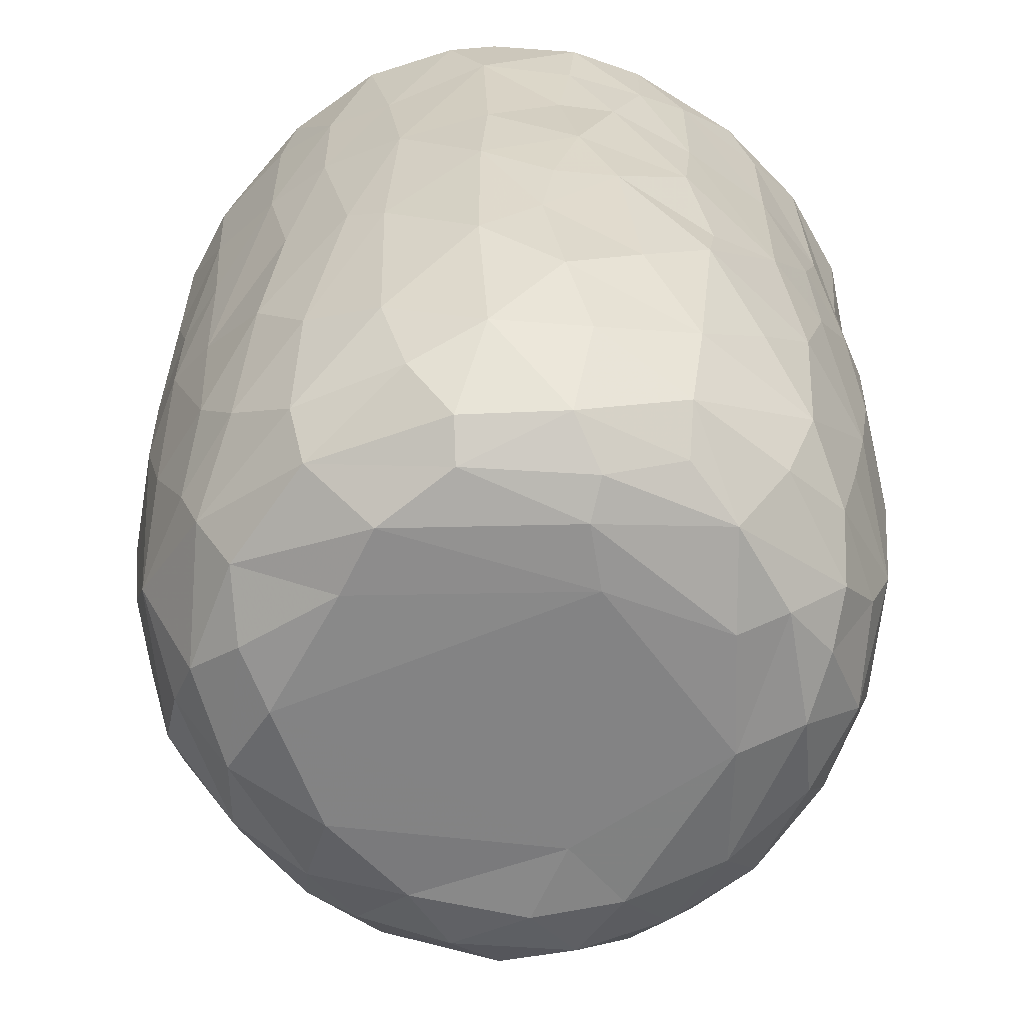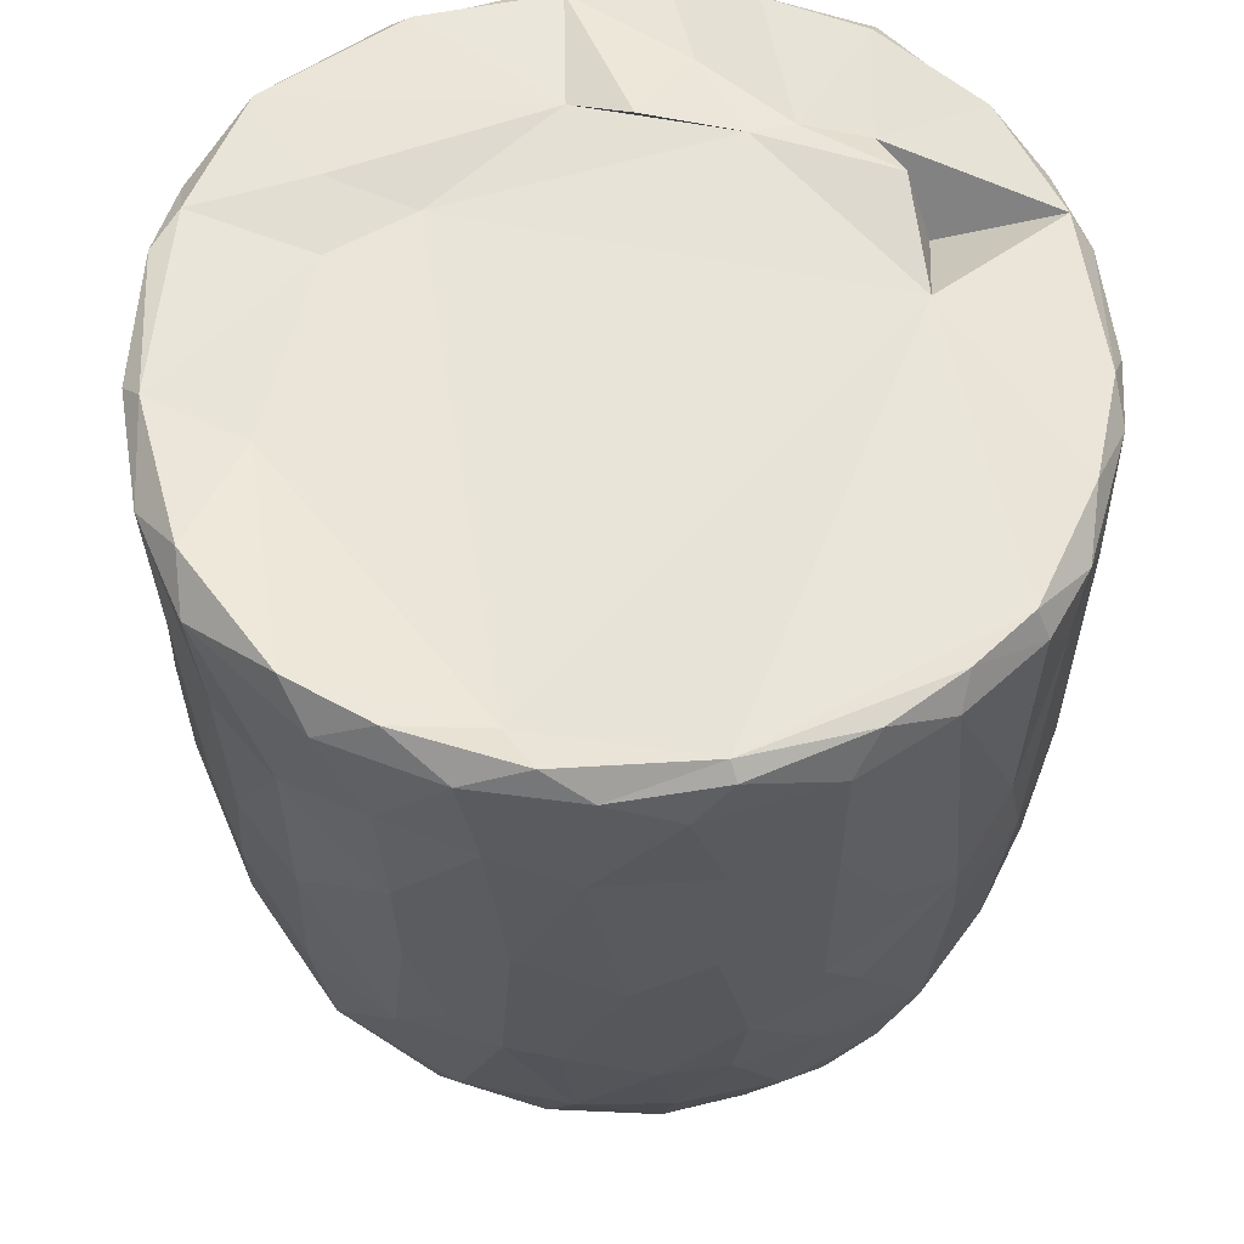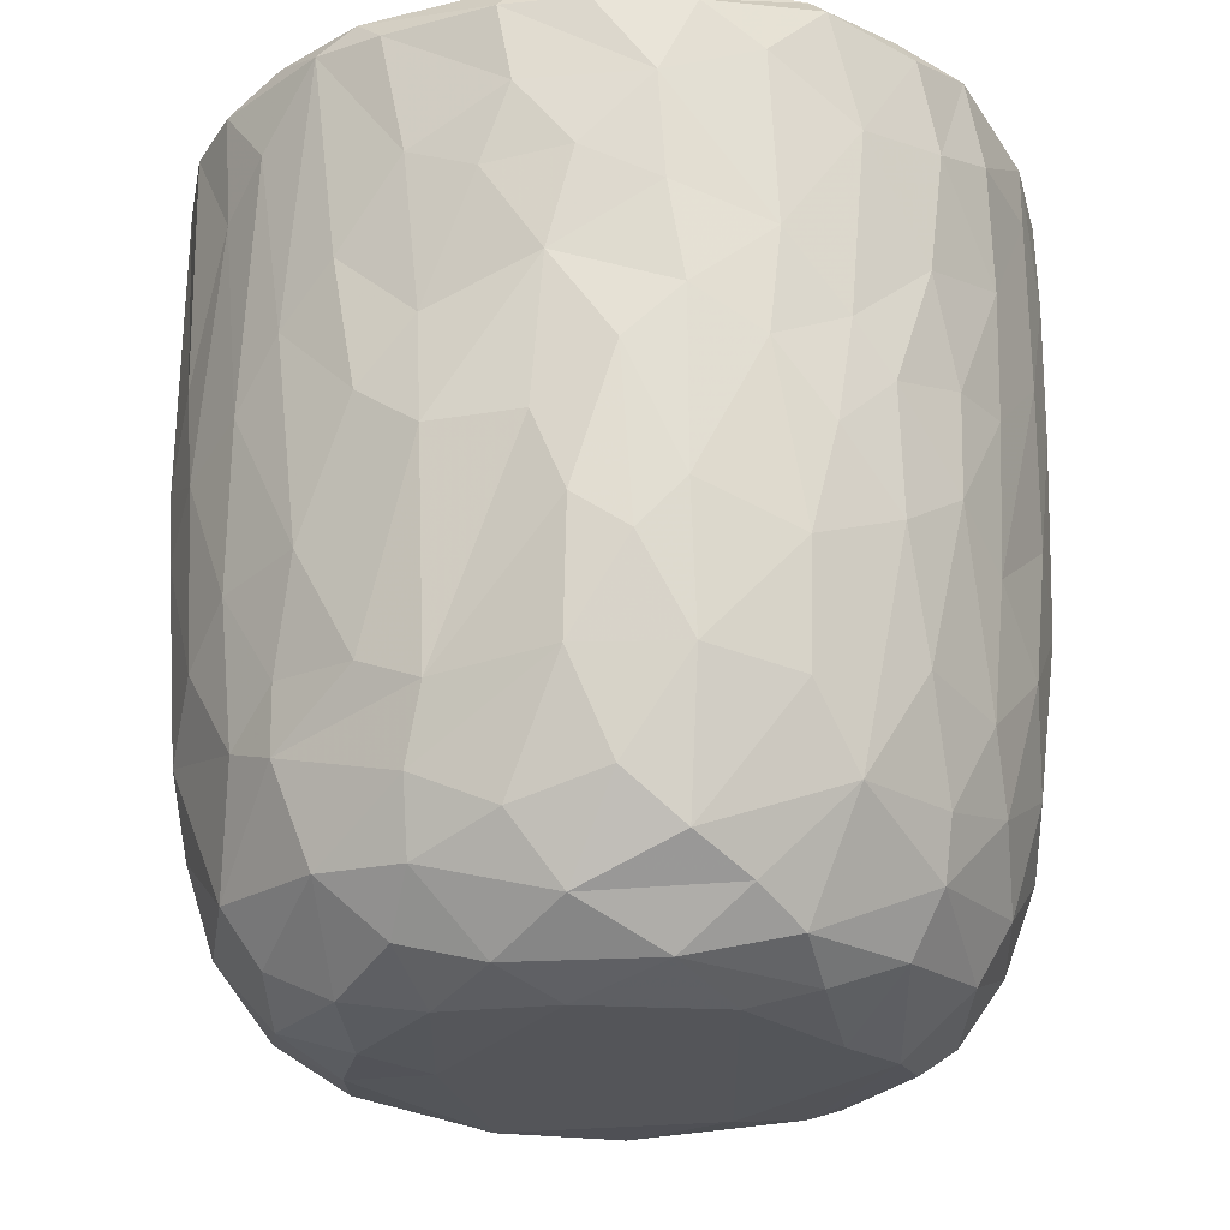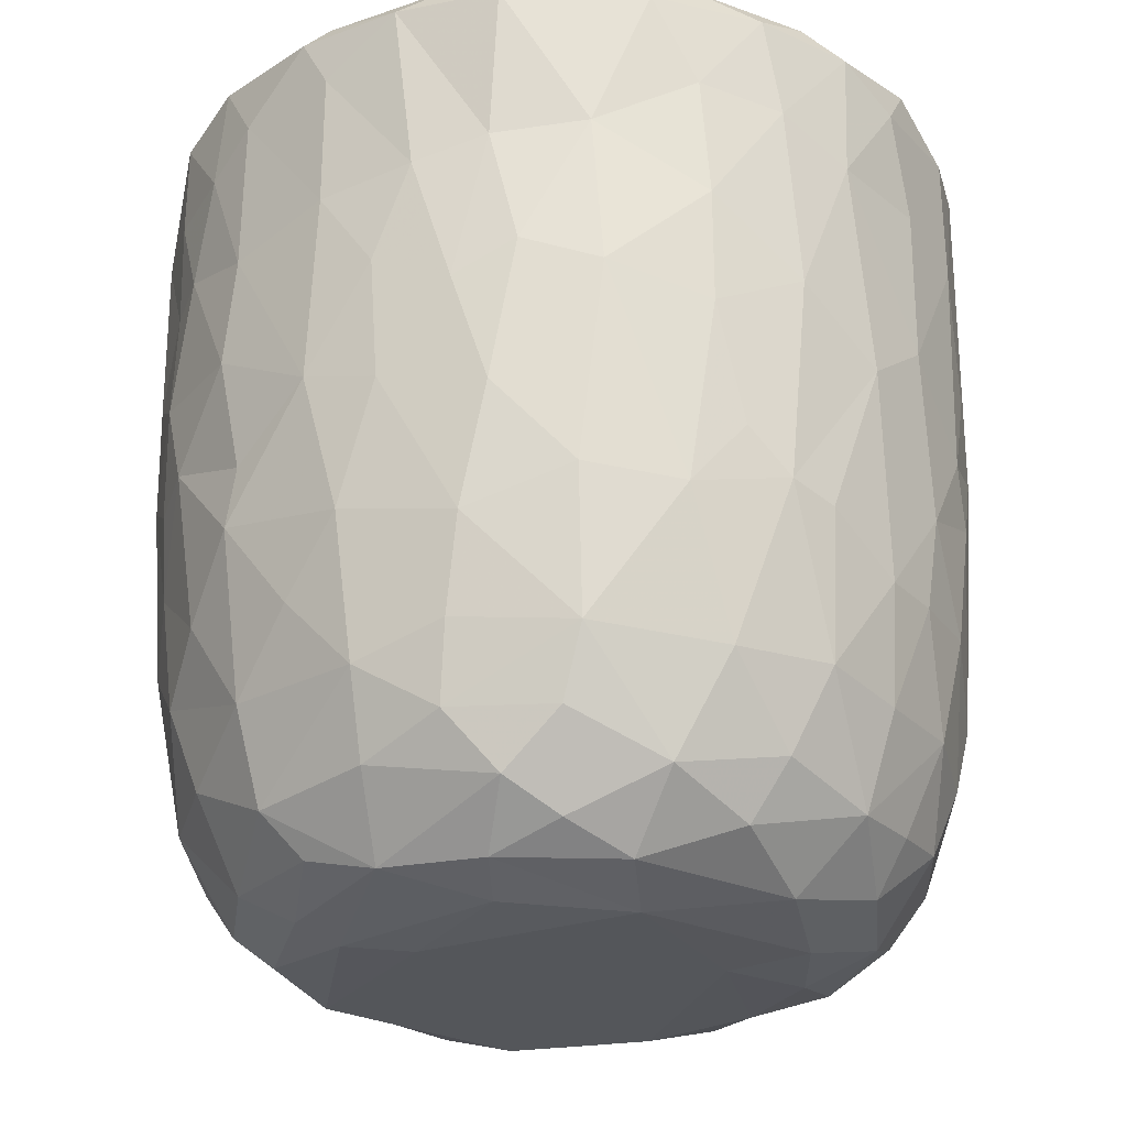
<metadata>
{"format":"obj","ext":"obj","renderer":"f3d","projection":"perspective","resolution":1024,"background":"white","views":[{"elev":-62.3,"azim":139.8,"up":"+Y"},{"elev":58.9,"azim":-93.8,"up":"+Y"},{"elev":-24.0,"azim":27.6,"up":"+Y"},{"elev":-26.0,"azim":-139.8,"up":"+Y"}]}
</metadata>
<code>
v 0.1369 -0.06004 -0.9049
v 0.1635 -0.195 -0.9069
v -0.06535 0.07843 -0.9193
v 0.2043 0.2177 -0.9071
v 0.1721 0.4605 -0.9058
v -0.08489 0.5112 -0.9129
v -0.2264 0.3128 -0.8936
v 0.1652 0.813 -0.9059
v -0.08792 0.819 -0.9145
v -0.3108 0.5312 -0.8693
v 0.2993 0.7379 -0.8778
v -0.009144 0.9507 -0.913
v -0.2681 0.9316 -0.8894
v -0.00472 -0.4082 -0.884
v 0.165 -0.5731 -0.8441
v -0.1639 -0.5786 -0.85
v -0.1517 -0.2481 -0.8964
v -0.4064 -0.2978 -0.8079
v -0.2446 0.02889 -0.8874
v 0.3866 0.02683 -0.8491
v -0.4023 0.2295 -0.8395
v 0.3779 0.5149 -0.8497
v 0.283 0.9772 -0.866
v -0.05562 0.9921 -0.8759
v -0.3619 -0.5134 -0.7905
v 0.3226 -0.3543 -0.8405
v -0.4724 -0.02037 -0.7986
v 0.4727 0.2304 -0.8133
v 0.5001 0.4962 -0.7782
v -0.4637 0.576 -0.7952
v 0.4802 0.7234 -0.8015
v -0.4965 0.9224 -0.8061
v 0.4668 0.9285 -0.8117
v -0.3833 0.9918 -0.808
v 0.3685 0.991 -0.8045
v -0.1326 -0.763 -0.7789
v 0.1517 -0.7901 -0.7794
v -0.3268 -0.687 -0.7626
v 0.4776 -0.4716 -0.7486
v 0.5327 -0.1933 -0.7388
v -0.6154 -0.2106 -0.6855
v 0.5199 -0.00116 -0.7685
v -0.5286 0.3021 -0.7745
v 0.6657 0.7417 -0.6725
v 0.391 -0.6779 -0.7355
v -0.5963 -0.5388 -0.6522
v 0.6532 0.3523 -0.68
v -0.6419 0.5967 -0.6728
v 0.6277 0.9973 -0.6684
v -0.1471 0.9562 -0.6781
v -0.297 -0.9383 -0.5829
v -0.4025 -0.816 -0.6673
v -0.07136 -0.9322 -0.6641
v 0.09696 -0.8874 -0.6993
v 0.3621 -0.8855 -0.6279
v -0.5338 -0.695 -0.6374
v 0.5813 -0.6968 -0.6078
v 0.6435 -0.3254 -0.6451
v 0.6626 0.0914 -0.6676
v -0.6711 0.2451 -0.6685
v -0.7393 0.9174 -0.5869
v -0.6543 0.9963 -0.6346
v 0.4357 0.9852 -0.5434
v 0.7222 0.9411 -0.5981
v 0.2404 -0.9557 -0.578
v -0.461 -0.8849 -0.5502
v -0.76 -0.2359 -0.5128
v 0.7934 0.2876 -0.5093
v -0.7665 0.959 -0.2576
v 0.267 0.9556 -0.5467
v 0.1972 -0.9927 -0.4878
v 0.5493 -0.8949 -0.462
v 0.7893 -0.148 -0.4746
v -0.8063 0.1823 -0.4755
v -0.7939 0.7182 -0.4943
v 0.3613 0.9544 -0.3587
v -0.2232 -0.9872 -0.484
v -0.6553 -0.7905 -0.4475
v 0.7456 -0.5784 -0.4388
v -0.8094 0.4429 -0.4811
v 0.8127 0.5937 -0.4695
v -0.764 0.9894 -0.4634
v 0.4881 -0.9585 -0.3954
v -0.5164 -0.9435 -0.3993
v 0.6674 -0.7673 -0.4404
v -0.8235 -0.08469 -0.4015
v 0.8424 0.9366 -0.4069
v -0.7714 -0.558 -0.3952
v 0.07639 -1.004 -0.3857
v -0.4233 -0.9969 -0.2636
v -0.8598 -0.1782 -0.2987
v 0.8349 -0.06762 -0.3854
v 0.8774 0.3582 -0.3068
v -0.8594 0.9294 -0.3459
v 0.8111 0.9947 -0.3584
v 0.7139 -0.8688 -0.1556
v 0.8329 -0.4704 -0.2621
v 0.5359 -0.9899 -0.1859
v -0.6823 -0.868 -0.2417
v -0.7707 -0.7369 -0.217
v -0.8878 0.2908 -0.2696
v 0.8819 0.6735 -0.3049
v -0.8772 0.7026 -0.3066
v 0.5779 0.984 -0.07186
v 0.784 -0.7366 -0.184
v -0.8435 -0.5399 -0.1573
v 0.8845 -0.2707 -0.131
v 0.8878 0.04524 -0.2015
v 0.9034 0.9339 -0.1592
v 0.07369 0.988 0.5732
v -0.9117 0.9356 -0.1045
v -0.8634 0.9852 -0.2023
v 0.4928 -0.9944 -0.01315
v -0.627 -0.9499 -0.01765
v 0.9143 0.3858 -0.1334
v -0.9159 0.6335 -0.1265
v 0.8669 0.9783 -0.05846
v -0.8795 -0.2055 -0.1835
v -0.9163 0.157 -0.05271
v 0.9158 0.7743 -0.1226
v -0.3098 -0.9904 0.1693
v -0.7771 -0.7911 0.0334
v 0.8422 -0.5874 -0.02761
v -0.8867 -0.3069 0.01382
v -0.872 0.9984 0.1214
v 0.4275 -0.9966 0.314
v 0.8937 -0.1281 0.07318
v 0.924 0.4959 0.09312
v 0.5152 1.024 0.0568
v -0.5068 -0.9841 0.2009
v 0.7785 -0.7658 0.1545
v 0.8676 -0.4324 0.08004
v 0.9106 0.2138 0.07583
v -0.9147 0.2745 0.1187
v -0.9232 0.8664 0.05267
v 0.4884 0.9828 0.2707
v 0.6914 -0.8944 0.1269
v -0.6637 -0.8969 0.2237
v -0.8443 -0.567 0.05255
v 0.8118 -0.6359 0.1904
v -0.9128 0.63 0.1246
v -0.9042 0.9669 0.1329
v 0.926 0.7791 0.118
v 0.5686 -0.9593 0.247
v -0.873 -0.3104 0.1635
v -0.8884 -0.09696 0.1905
v 0.897 0.9796 0.1443
v 0.6845 0.9716 0.1862
v -0.747 -0.7808 0.2202
v -0.8114 -0.5632 0.2865
v 0.8844 -0.02507 0.2401
v 0.8298 -0.3944 0.3068
v -0.8654 0.1024 0.3311
v 0.8892 0.2093 0.2355
v 0.8932 0.723 0.2884
v 0.8739 0.4429 0.3234
v -0.876 0.5916 0.3313
v -0.8725 0.8931 0.3314
v 0.8204 0.9932 0.3225
v -0.8246 -0.3046 0.3616
v 0.8673 0.9288 0.3332
v 0.5054 0.978 0.3659
v -0.3685 -0.9909 0.3713
v 0.5997 -0.8973 0.3916
v -0.7012 -0.762 0.3949
v -0.5376 -0.9355 0.4041
v 0.1475 -0.9906 0.4731
v 0.7382 -0.6408 0.4367
v 0.8285 -0.1232 0.3992
v -0.8277 -0.0202 0.412
v 0.8292 0.1617 0.4207
v -0.8197 0.9823 0.3872
v -0.1204 -0.9778 0.5102
v -0.8179 0.3249 0.4464
v 0.8062 0.696 0.4846
v 0.3941 -0.9471 0.5169
v -0.7059 -0.5859 0.4984
v 0.6945 -0.4717 0.5564
v -0.7754 0.9256 0.5278
v -0.7187 0.9926 0.5477
v 0.3461 1.016 0.5573
v 0.7214 0.9921 0.5346
v -0.2942 -0.9494 0.5691
v 0.5586 -0.8294 0.5171
v 0.7147 -0.2047 0.5851
v 0.7576 0.03516 0.5426
v -0.731 0.1998 0.5962
v 0.7796 0.2716 0.509
v 0.7665 0.9464 0.5511
v -0.6133 0.9958 0.6744
v -0.4529 -0.8708 0.5824
v -0.5169 -0.749 0.642
v -0.6939 -0.4147 0.5795
v 0.4667 0.9713 0.5118
v 0.07937 -0.9442 0.633
v -0.7122 0.02952 0.6071
v 0.6717 0.1897 0.6535
v 0.6924 0.4294 0.6379
v 0.2627 -0.8546 0.6841
v 0.4926 -0.7589 0.6472
v -0.104 -0.8945 0.6833
v 0.5425 -0.4326 0.7124
v -0.6357 0.927 0.7011
v -0.6272 0.3651 0.6983
v 0.6797 0.8226 0.6548
v 0.3095 0.8482 0.6099
v 0.5188 0.9879 0.7401
v -0.2306 -0.7659 0.7618
v -0.5727 -0.2818 0.7116
v 0.5504 0.282 0.7576
v 0.5759 0.9214 0.7387
v 0.393 -0.6506 0.7409
v -0.4253 -0.4958 0.766
v -0.5748 0.118 0.7433
v 0.5467 -0.1169 0.7472
v -0.01658 -0.7828 0.7743
v -0.3016 -0.5406 0.8103
v -0.4368 -0.1782 0.8017
v 0.5188 0.5074 0.7771
v 0.5093 0.7464 0.7927
v -0.4891 0.6803 0.7854
v -0.5036 0.9428 0.7908
v -0.3557 1.001 0.8172
v 0.2466 0.9913 0.854
v 0.1832 -0.7087 0.7817
v 0.3243 -0.4333 0.8181
v 0.4547 -0.2222 0.7918
v 0.003773 -0.6268 0.8295
v -0.2953 -0.3924 0.8239
v 0.3476 -0.1476 0.8492
v 0.4379 0.1644 0.8164
v -0.411 0.1913 0.833
v 0.301 0.3679 0.8601
v 0.3615 0.5902 0.8509
v -0.3683 0.7782 0.8491
v 0.3857 0.9279 0.8419
v 0.05318 -0.4626 0.8534
v -0.08965 -0.4035 0.8632
v -0.2294 -0.1489 0.8722
v 0.2716 0.03512 0.86
v -0.2861 0.3309 0.8753
v 0.2419 0.7469 0.8919
v -0.2176 0.9432 0.8939
v -0.1281 0.9976 0.8821
v 0.06364 0.03339 0.9069
v -0.08946 0.1434 0.9016
v 0.0441 0.2815 0.8925
v -0.1458 0.4478 0.9047
v 0.1723 0.571 0.8957
v 0.2096 0.9262 0.901
v -0.04968 0.9285 0.9151
v 0.01607 0.6357 0.9158
f 1 2 3
f 1 3 4
f 3 5 4
f 3 6 5
f 7 6 3
f 6 8 5
f 9 6 10
f 6 9 8
f 11 5 8
f 8 9 12
f 9 13 12
f 14 2 15
f 16 17 14
f 14 17 2
f 17 18 19
f 19 3 17
f 17 3 2
f 2 1 20
f 20 1 4
f 19 21 7
f 7 3 19
f 5 22 4
f 10 6 7
f 11 22 5
f 10 13 9
f 8 12 23
f 8 23 11
f 24 12 13
f 12 24 23
f 16 14 15
f 25 18 16
f 15 2 26
f 18 17 16
f 2 20 26
f 27 19 18
f 27 21 19
f 20 4 28
f 4 22 28
f 21 10 7
f 29 28 22
f 30 10 21
f 31 22 11
f 30 13 10
f 32 13 30
f 11 33 31
f 23 33 11
f 34 13 32
f 34 24 13
f 35 33 23
f 24 35 23
f 36 16 37
f 16 15 37
f 38 16 36
f 38 25 16
f 39 26 40
f 27 18 41
f 26 20 40
f 20 42 40
f 20 28 42
f 27 43 21
f 30 21 43
f 31 29 22
f 29 31 44
f 37 15 45
f 25 38 46
f 39 45 15
f 26 39 15
f 29 47 28
f 30 43 48
f 47 29 44
f 48 32 30
f 31 33 44
f 44 33 49
f 49 33 35
f 34 50 24
f 51 52 53
f 52 36 53
f 53 36 37
f 53 37 54
f 52 38 36
f 37 45 55
f 46 38 56
f 57 45 39
f 18 25 46
f 58 39 40
f 42 28 59
f 60 43 27
f 59 28 47
f 61 32 48
f 32 62 34
f 63 49 35
f 37 55 54
f 57 55 45
f 52 56 38
f 39 58 57
f 18 46 41
f 59 40 42
f 41 60 27
f 48 43 60
f 64 44 49
f 62 32 61
f 62 50 34
f 54 65 53
f 55 65 54
f 66 56 52
f 40 59 58
f 41 67 60
f 59 47 68
f 68 47 44
f 62 69 50
f 50 70 24
f 70 35 24
f 35 70 63
f 65 71 53
f 66 52 51
f 57 72 55
f 41 46 67
f 73 58 59
f 60 67 74
f 75 61 48
f 76 70 50
f 77 51 53
f 78 56 66
f 46 56 78
f 58 79 57
f 58 73 79
f 73 59 68
f 48 80 75
f 44 81 68
f 44 64 81
f 62 61 82
f 82 69 62
f 50 69 76
f 77 53 71
f 55 83 65
f 72 83 55
f 66 84 78
f 85 72 57
f 86 74 67
f 80 48 60
f 80 60 74
f 64 87 81
f 49 87 64
f 84 66 51
f 78 88 46
f 88 67 46
f 89 77 71
f 51 90 84
f 90 51 77
f 83 71 65
f 79 85 57
f 91 86 67
f 73 68 92
f 68 81 93
f 94 61 75
f 61 94 82
f 70 76 63
f 87 49 95
f 96 72 85
f 73 97 79
f 68 93 92
f 98 89 71
f 78 84 99
f 78 100 88
f 91 67 88
f 92 97 73
f 91 74 86
f 80 74 101
f 102 93 81
f 80 103 75
f 87 102 81
f 76 104 63
f 83 98 71
f 96 83 72
f 96 85 105
f 85 79 105
f 79 97 105
f 106 91 88
f 92 107 97
f 91 101 74
f 93 108 92
f 80 101 103
f 103 94 75
f 87 109 102
f 110 76 69
f 63 104 49
f 98 83 96
f 99 100 78
f 106 88 100
f 92 108 107
f 111 94 103
f 82 94 112
f 89 90 77
f 113 89 98
f 99 84 114
f 102 115 93
f 103 101 116
f 95 117 87
f 117 109 87
f 112 69 82
f 91 106 118
f 119 91 118
f 119 101 91
f 115 108 93
f 109 120 102
f 111 112 94
f 49 104 95
f 104 117 95
f 114 84 90
f 116 101 119
f 115 102 120
f 103 116 111
f 89 121 90
f 99 122 100
f 97 123 105
f 97 107 123
f 118 106 124
f 111 125 112
f 126 121 89
f 113 126 89
f 122 99 114
f 122 106 100
f 108 127 107
f 124 119 118
f 120 128 115
f 125 69 112
f 129 117 104
f 90 130 114
f 131 96 105
f 107 132 123
f 115 127 108
f 115 133 127
f 134 116 119
f 135 111 116
f 110 136 76
f 136 104 76
f 121 130 90
f 113 98 137
f 96 137 98
f 122 114 138
f 105 123 131
f 106 122 139
f 139 124 106
f 132 140 123
f 141 116 134
f 141 135 116
f 142 111 135
f 109 143 120
f 111 142 125
f 136 129 104
f 144 113 137
f 96 131 137
f 140 131 123
f 145 124 139
f 107 127 132
f 128 133 115
f 138 114 130
f 146 124 145
f 124 146 119
f 134 119 146
f 120 143 128
f 109 147 143
f 109 117 147
f 148 117 129
f 138 149 122
f 122 150 139
f 127 151 132
f 133 151 127
f 148 147 117
f 126 113 144
f 150 122 149
f 145 139 150
f 132 152 140
f 152 132 151
f 153 134 146
f 133 154 151
f 147 155 143
f 136 148 129
f 154 128 156
f 133 128 154
f 157 141 134
f 156 128 155
f 155 128 143
f 157 135 141
f 158 142 135
f 148 159 147
f 160 145 150
f 157 134 153
f 158 135 157
f 147 161 155
f 136 162 148
f 163 130 121
f 164 144 137
f 138 165 149
f 164 137 131
f 165 150 149
f 160 146 145
f 159 161 147
f 125 110 69
f 162 159 148
f 163 166 130
f 167 121 126
f 138 130 166
f 168 164 131
f 168 131 140
f 151 169 152
f 170 146 160
f 153 146 170
f 154 156 171
f 172 142 158
f 142 172 125
f 173 163 121
f 152 168 140
f 154 171 151
f 174 157 153
f 175 156 155
f 175 155 161
f 176 167 126
f 176 126 144
f 164 176 144
f 165 138 166
f 177 150 165
f 169 168 152
f 169 178 168
f 151 171 169
f 179 158 157
f 172 180 125
f 181 136 110
f 162 182 159
f 167 173 121
f 183 166 163
f 164 168 184
f 177 160 150
f 178 169 185
f 186 169 171
f 153 170 187
f 153 187 174
f 156 188 171
f 175 188 156
f 161 189 175
f 189 159 182
f 189 161 159
f 180 190 125
f 181 162 136
f 163 173 183
f 166 183 191
f 184 176 164
f 166 192 165
f 191 192 166
f 193 160 177
f 185 169 186
f 171 188 186
f 179 172 158
f 172 179 180
f 190 110 125
f 194 182 162
f 181 194 162
f 195 167 176
f 177 165 192
f 193 170 160
f 170 196 187
f 197 186 188
f 198 188 175
f 179 157 187
f 187 157 174
f 195 173 167
f 199 195 176
f 168 200 184
f 193 177 192
f 200 168 178
f 196 170 193
f 173 201 183
f 184 199 176
f 178 185 202
f 186 197 185
f 188 198 197
f 203 179 204
f 189 205 175
f 203 180 179
f 110 206 181
f 181 206 194
f 194 207 182
f 201 173 195
f 183 208 191
f 208 183 201
f 184 200 199
f 202 200 178
f 196 193 209
f 197 198 210
f 179 187 204
f 198 175 205
f 203 190 180
f 189 182 211
f 208 192 191
f 199 200 212
f 200 202 212
f 192 213 193
f 193 213 209
f 214 196 209
f 185 197 215
f 187 196 214
f 189 211 205
f 182 207 211
f 195 216 201
f 195 199 216
f 217 213 192
f 209 213 218
f 185 215 202
f 209 218 214
f 197 210 215
f 214 204 187
f 219 198 220
f 205 220 198
f 203 204 221
f 211 220 205
f 190 203 222
f 190 223 110
f 224 194 206
f 201 216 208
f 225 216 199
f 217 192 208
f 212 225 199
f 225 212 226
f 202 226 212
f 226 202 227
f 215 227 202
f 214 221 204
f 198 219 210
f 222 203 221
f 223 190 222
f 224 207 194
f 228 208 216
f 225 228 216
f 217 208 228
f 213 217 229
f 213 229 218
f 230 227 231
f 215 231 227
f 232 214 218
f 210 231 215
f 221 214 232
f 210 219 233
f 220 234 219
f 221 235 222
f 236 220 211
f 207 224 236
f 207 236 211
f 110 224 206
f 225 226 228
f 237 228 226
f 237 217 228
f 238 229 217
f 238 217 237
f 230 237 226
f 229 238 239
f 227 230 226
f 229 239 218
f 240 230 231
f 232 218 239
f 210 233 231
f 235 232 241
f 235 221 232
f 219 234 233
f 220 242 234
f 235 243 222
f 243 223 222
f 243 244 223
f 223 244 110
f 244 224 110
f 245 238 237
f 239 238 245
f 240 245 237
f 240 237 230
f 246 239 245
f 241 232 239
f 241 239 246
f 233 247 245
f 233 245 240
f 231 233 240
f 248 241 246
f 248 243 241
f 234 249 233
f 243 235 241
f 242 249 234
f 250 242 220
f 220 236 250
f 224 250 236
f 244 243 251
f 244 251 250
f 224 244 250
f 247 246 245
f 248 246 247
f 252 248 247
f 252 247 249
f 233 249 247
f 243 248 252
f 251 243 252
f 252 249 242
f 251 252 242
f 250 251 242

</code>
